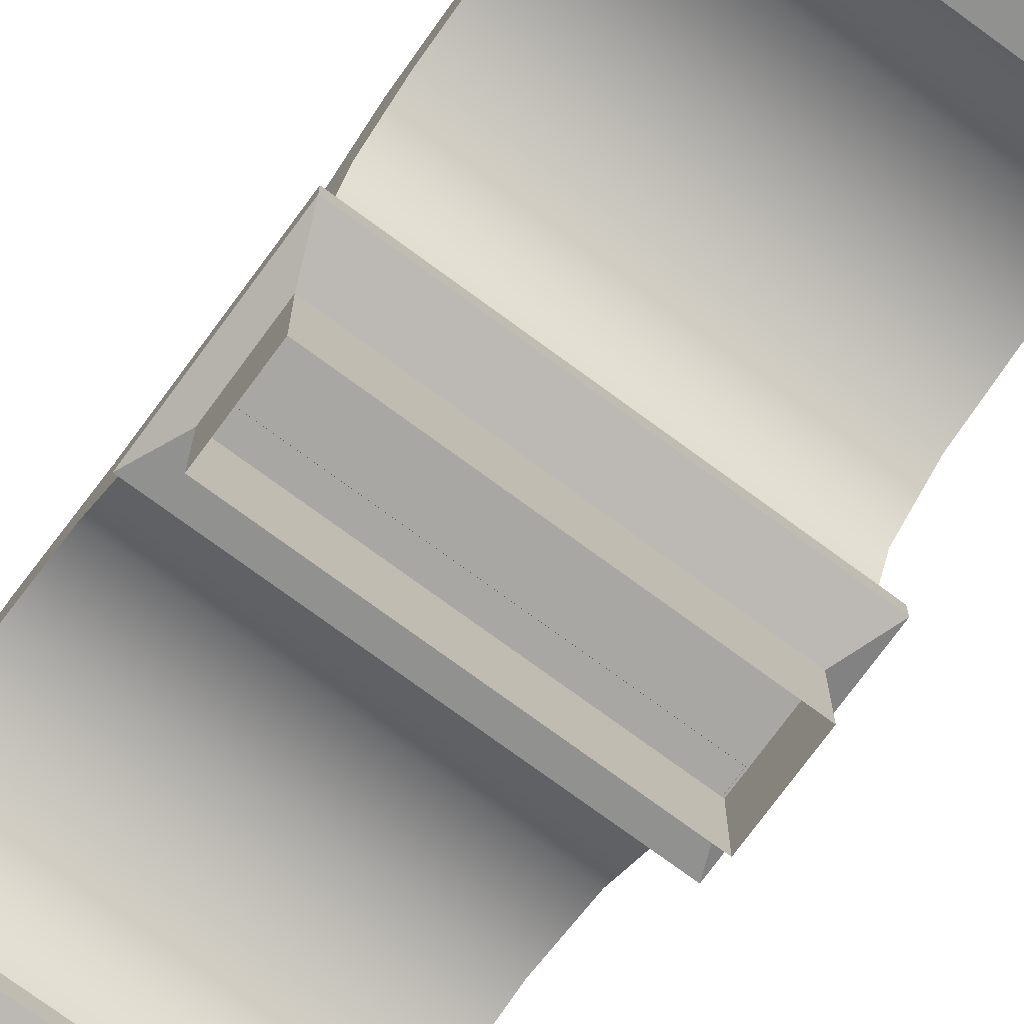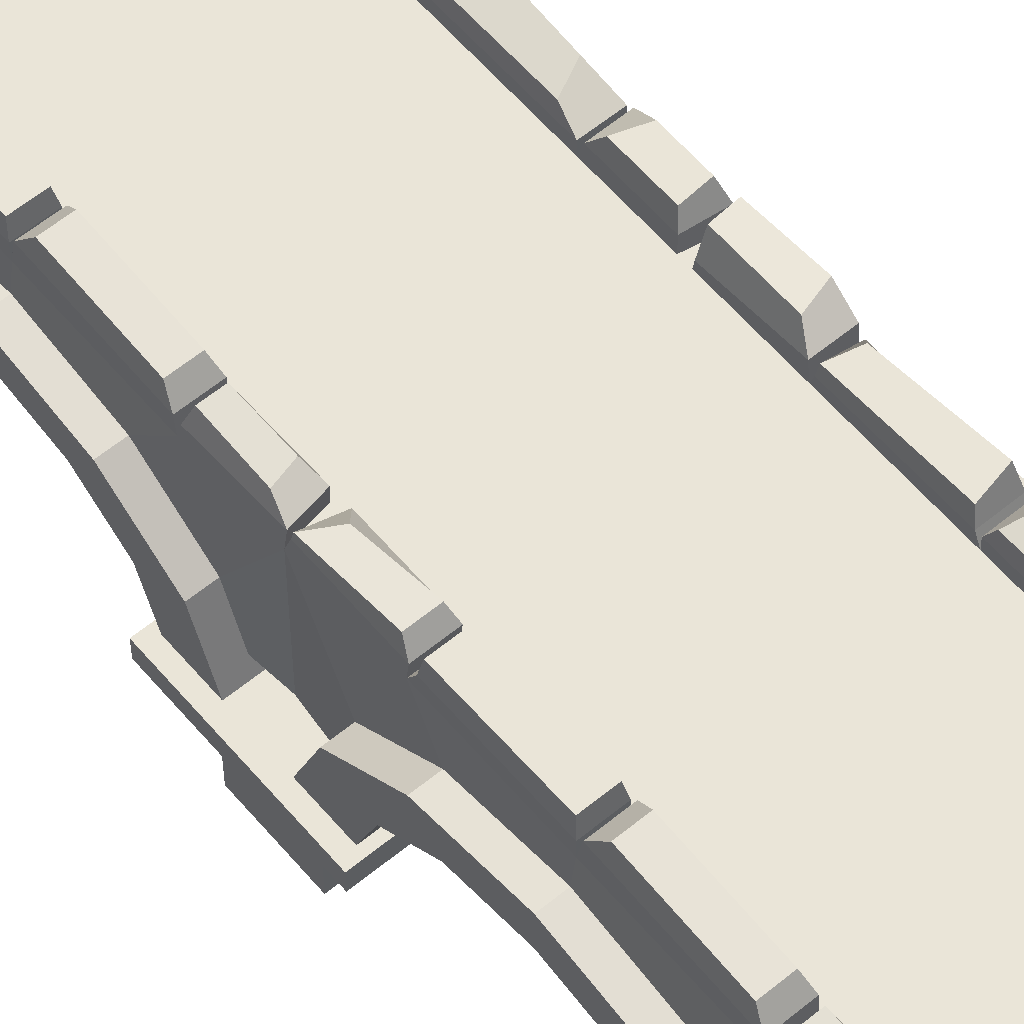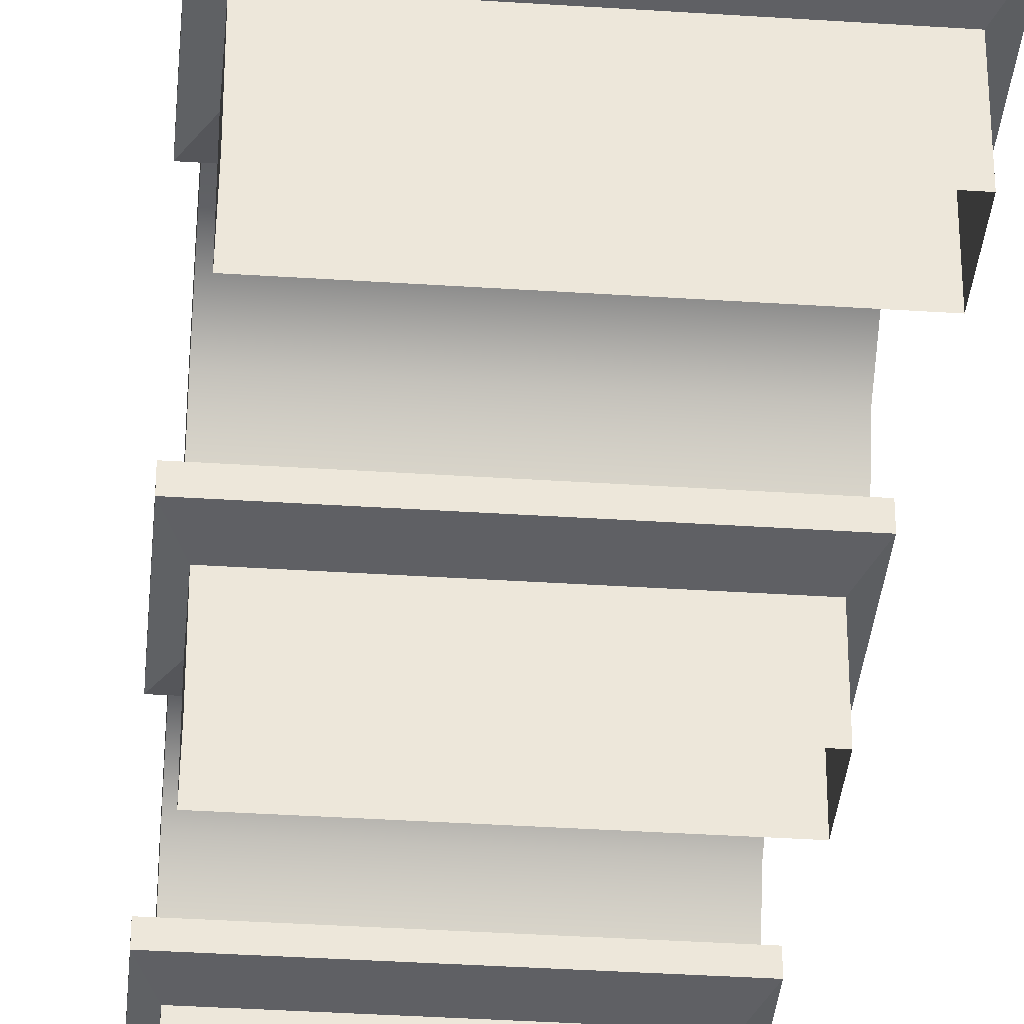
<metadata>
{"format":"obj","ext":"obj","renderer":"f3d","projection":"perspective","resolution":1024,"background":"white","views":[{"elev":-74.8,"azim":143.7,"up":"+Y"},{"elev":59.6,"azim":-40.1,"up":"+Y"},{"elev":-35.6,"azim":-5.0,"up":"+Y"}]}
</metadata>
<code>
g default
v 2.75 6.957 -7.405
v -2.677 6.957 -7.405
v -2.677 6.957 -4.168
v 2.75 6.957 -4.168
v -4.102 6.309 -7.405
v -4.102 5.41 -7.405
v -4.102 5.081 -5.73
v -4.102 5.859 -5.117
v 4.175 5.41 -7.405
v 4.175 5.081 -5.73
v 4.175 6.309 -7.405
v 4.175 5.859 -5.117
v -2.677 6.957 -2.289
v 2.75 6.957 -2.289
v -4.102 4.183 -4.504
v -4.102 4.632 -3.443
v 4.175 4.183 -4.504
v 4.175 4.632 -3.443
v -4.102 2.956 -4.055
v -4.102 2.956 -2.83
v 4.175 2.956 -4.055
v 4.175 2.956 -2.83
v -4.102 2.956 -11.98
v -4.102 2.956 -10.75
v -4.102 4.183 -10.31
v -4.102 4.632 -11.37
v 4.175 2.956 -10.75
v 4.175 4.183 -10.31
v 4.175 2.956 -11.98
v 4.175 4.632 -11.37
v 2.75 6.957 -12.55
v -2.677 6.957 -12.55
v -2.677 6.957 -10.42
v 2.75 6.957 -10.42
v -4.102 5.081 -9.08
v -4.102 5.859 -9.692
v 4.175 5.081 -9.08
v 4.175 5.859 -9.692
v 3.636 6.309 -7.405
v 3.636 5.859 -5.117
v -3.563 5.859 -5.117
v -3.563 6.309 -7.405
v 3.636 4.632 -3.443
v -3.563 4.632 -3.443
v 3.636 3.337 -2.969
v -3.563 3.337 -2.969
v 3.636 3.337 -11.84
v 3.636 4.632 -11.37
v -3.563 3.337 -11.84
v -3.563 4.632 -11.37
v 3.636 5.859 -9.692
v -3.563 5.859 -9.692
v 3.559 6.957 -7.405
v 3.559 6.957 -4.168
v -3.486 6.957 -4.168
v -3.486 6.957 -7.405
v 3.559 6.957 -2.139
v -3.486 6.957 -2.139
v 3.559 3.365 -2.139
v -3.486 3.365 -2.139
v 3.559 3.365 -12.68
v 3.559 6.957 -12.68
v -3.486 3.365 -12.68
v -3.486 6.957 -12.68
v 3.559 6.957 -10.42
v -3.486 6.957 -10.42
v 3.477 7.578 -4.962
v 3.477 7.82 -7.011
v 2.831 7.544 -7.257
v 2.831 7.578 -4.635
v -3.39 7.945 -6.93
v -3.39 7.761 -4.483
v -2.773 7.761 -4.483
v -2.773 7.945 -6.93
v 3.461 7.776 -2.466
v 3.461 7.776 -3.528
v 2.848 7.776 -3.734
v 2.848 7.776 -2.416
v -3.327 7.747 -3.956
v -3.327 7.641 -2.557
v -2.836 7.735 -2.648
v -2.836 7.747 -3.956
v 3.586 7.776 -11.02
v 3.567 7.652 -12.63
v 2.944 7.776 -12.53
v 2.944 7.776 -10.84
v -3.497 7.652 -12.46
v -3.393 7.704 -10.6
v -2.77 7.704 -10.6
v -2.92 7.651 -12.13
v 3.52 7.701 -7.78
v 3.408 7.493 -10.17
v 2.789 7.493 -10.31
v 2.789 7.701 -7.623
v -3.42 7.682 -10.18
v -3.42 7.764 -7.5
v -2.743 7.764 -7.5
v -2.743 7.682 -10.18
v -2.677 7.523 -7.293
v -2.677 7.386 -4.212
v -3.486 7.386 -4.212
v -3.486 7.523 -7.293
v -2.624 7.267 -10.24
v -2.677 7.363 -7.405
v -3.486 7.363 -7.405
v -3.475 7.267 -10.24
v -2.703 7.264 -4.107
v -2.703 7.437 -2.233
v -3.46 7.437 -2.092
v -3.46 7.264 -4.107
v -2.677 7.385 -12.4
v -2.677 7.37 -10.37
v -3.486 7.37 -10.37
v -3.486 7.385 -12.53
v 2.75 7.414 -10.47
v 2.75 7.183 -12.51
v 3.559 7.183 -12.64
v 3.559 7.414 -10.47
v 2.75 7.257 -7.536
v 2.75 7.211 -10.34
v 3.559 7.211 -10.34
v 3.559 7.257 -7.536
v 2.75 7.296 -4.168
v 2.75 7.255 -7.418
v 3.559 7.255 -7.418
v 3.559 7.296 -4.168
v 2.75 7.38 -2.289
v 2.75 7.38 -4.036
v 3.559 7.38 -4.046
v 3.559 7.38 -2.199
v -4.439 2.97 -0.01046
v 4.439 2.97 -0.01046
v 4.439 2.97 -4.272
v -4.439 2.97 -4.272
v -4.439 2.444 -0.01046
v 4.439 2.444 -0.01046
v 4.439 2.444 -4.272
v -4.439 2.444 -4.272
v -3.977 2.251 -3.162
v -3.977 2.251 -1.12
v 3.977 2.251 -3.162
v 3.977 2.251 -1.12
v -3.977 0.0551 -3.162
v -3.977 0.0551 -1.12
v 3.977 0.0551 -3.162
v 3.977 0.0551 -1.12
v 2.75 6.957 3.135
v -2.677 6.957 3.135
v -2.677 6.957 6.371
v 2.75 6.957 6.371
v -4.102 6.309 3.135
v -4.102 5.41 3.135
v -4.102 5.081 4.81
v -4.102 5.859 5.422
v 4.175 5.41 3.135
v 4.175 5.081 4.81
v 4.175 6.309 3.135
v 4.175 5.859 5.422
v -2.677 6.957 8.25
v 2.75 6.957 8.25
v -4.102 4.183 6.036
v -4.102 4.632 7.097
v 4.175 4.183 6.036
v 4.175 4.632 7.097
v -4.102 2.956 6.484
v -4.102 2.956 7.71
v 4.175 2.956 6.484
v 4.175 2.956 7.71
v -4.102 2.956 -1.44
v -4.102 2.956 -0.2147
v -4.102 4.183 0.2341
v -4.102 4.632 -0.8275
v 4.175 2.956 -0.2147
v 4.175 4.183 0.2341
v 4.175 2.956 -1.44
v 4.175 4.632 -0.8275
v 2.75 6.957 -2.009
v -2.677 6.957 -2.009
v -2.677 6.957 0.1153
v 2.75 6.957 0.1153
v -4.102 5.081 1.46
v -4.102 5.859 0.8472
v 4.175 5.081 1.46
v 4.175 5.859 0.8472
v 3.636 6.309 3.135
v 3.636 5.859 5.422
v -3.563 5.859 5.422
v -3.563 6.309 3.135
v 3.636 4.632 7.097
v -3.563 4.632 7.097
v 3.636 3.337 7.571
v -3.563 3.337 7.571
v 3.636 3.337 -1.301
v 3.636 4.632 -0.8275
v -3.563 3.337 -1.301
v -3.563 4.632 -0.8275
v 3.636 5.859 0.8472
v -3.563 5.859 0.8472
v 3.559 6.957 3.135
v 3.559 6.957 6.371
v -3.486 6.957 6.371
v -3.486 6.957 3.135
v 3.559 6.957 8.411
v -3.486 6.957 8.411
v 3.559 3.362 8.411
v -3.486 3.362 8.411
v 3.559 6.957 0.1153
v -3.486 6.957 0.1153
v 3.477 7.578 5.577
v 3.477 7.82 3.529
v 2.831 7.544 3.283
v 2.831 7.578 5.905
v -3.39 7.945 3.609
v -3.39 7.761 6.056
v -2.773 7.761 6.056
v -2.773 7.945 3.609
v 3.461 7.776 8.074
v 3.461 7.776 7.012
v 2.848 7.776 6.806
v 2.848 7.776 8.124
v -3.327 7.747 6.584
v -3.327 7.641 7.983
v -2.836 7.735 7.891
v -2.836 7.747 6.584
v 3.586 7.776 -0.483
v 3.567 7.652 -2.089
v 2.944 7.776 -1.986
v 2.944 7.776 -0.3013
v -3.497 7.652 -1.918
v -3.393 7.704 -0.06482
v -2.77 7.704 -0.06482
v -2.92 7.651 -1.587
v 3.52 7.701 2.76
v 3.408 7.493 0.3733
v 2.789 7.493 0.2256
v 2.789 7.701 2.916
v -3.42 7.682 0.3632
v -3.42 7.764 3.039
v -2.743 7.764 3.039
v -2.743 7.682 0.3632
v -2.677 7.523 3.247
v -2.677 7.386 6.328
v -3.486 7.386 6.328
v -3.486 7.523 3.247
v -2.624 7.267 0.2948
v -2.677 7.363 3.135
v -3.486 7.363 3.135
v -3.475 7.267 0.2948
v -2.703 7.264 6.433
v -2.703 7.437 8.307
v -3.46 7.437 8.448
v -3.46 7.264 6.433
v -2.677 7.385 -1.86
v -2.677 7.37 0.1662
v -3.486 7.37 0.1662
v -3.486 7.385 -1.99
v 2.75 7.414 0.06604
v 2.75 7.183 -1.973
v 3.559 7.183 -2.103
v 3.559 7.414 0.06604
v 2.75 7.257 3.003
v 2.75 7.211 0.197
v 3.559 7.211 0.197
v 3.559 7.257 3.003
v 2.75 7.296 6.371
v 2.75 7.255 3.122
v 3.559 7.255 3.122
v 3.559 7.296 6.371
v 2.75 7.38 8.25
v 2.75 7.38 6.503
v 3.559 7.38 6.494
v 3.559 7.38 8.341
v -4.439 2.97 10.52
v 4.439 2.97 10.52
v 4.439 2.97 6.26
v -4.439 2.97 6.26
v -4.439 2.444 10.52
v 4.439 2.444 10.52
v 4.439 2.444 6.26
v -4.439 2.444 6.26
v -3.977 2.251 7.37
v -3.977 2.251 9.412
v 3.977 2.251 7.37
v 3.977 2.251 9.412
v -3.977 0.0551 7.37
v -3.977 0.0551 9.412
v 3.977 0.0551 7.37
v 3.977 0.0551 9.412
v -4.439 2.97 -10.52
v 4.439 2.97 -10.52
v 4.439 2.97 -14.78
v -4.439 2.97 -14.78
v -4.439 2.444 -10.52
v 4.439 2.444 -10.52
v 4.439 2.444 -14.78
v -4.439 2.444 -14.78
v -3.977 2.251 -13.67
v -3.977 2.251 -11.63
v 3.977 2.251 -13.67
v 3.977 2.251 -11.63
v -3.977 0.0551 -13.67
v -3.977 0.0551 -11.63
v 3.977 0.0551 -13.67
v 3.977 0.0551 -11.63
v -4.102 2.956 9.12
v -4.102 2.956 10.35
v -4.102 4.183 10.79
v -4.102 4.632 9.733
v 4.175 2.956 10.35
v 4.175 4.183 10.79
v 4.175 2.956 9.12
v 4.175 4.632 9.733
v 2.75 6.957 8.551
v -2.677 6.957 8.551
v -2.677 6.957 10.68
v 2.75 6.957 10.68
v -4.102 5.081 12.02
v -4.102 5.859 11.41
v 4.175 5.081 12.02
v 4.175 5.859 11.41
v -2.677 6.957 13.69
v 2.75 6.957 13.69
v -4.102 5.41 13.69
v -4.102 6.309 13.69
v 4.175 5.41 13.69
v 4.175 6.309 13.69
v 3.636 3.337 9.259
v 3.636 4.632 9.733
v -3.563 3.337 9.259
v -3.563 4.632 9.733
v 3.636 5.859 11.41
v -3.563 5.859 11.41
v 3.636 6.309 13.69
v -3.563 6.309 13.69
v 3.559 6.957 10.68
v -3.486 6.957 10.68
v 3.559 6.957 13.69
v -3.486 6.957 13.69
v 3.586 7.776 10.08
v 3.567 7.652 8.471
v 2.944 7.776 8.574
v 2.944 7.776 10.26
v -3.497 7.652 8.642
v -3.393 7.704 10.5
v -2.77 7.704 10.5
v -2.92 7.651 8.973
v 3.52 7.701 13.32
v 3.408 7.493 10.93
v 2.789 7.493 10.79
v 2.789 7.701 13.48
v -3.42 7.682 10.92
v -3.42 7.764 13.6
v -2.743 7.764 13.6
v -2.743 7.682 10.92
v -2.624 7.267 10.85
v -2.677 7.363 13.69
v -3.486 7.363 13.69
v -3.475 7.267 10.85
v -2.677 7.385 8.7
v -2.677 7.37 10.73
v -3.486 7.37 10.73
v -3.486 7.385 8.57
v 2.75 7.414 10.63
v 2.75 7.183 8.587
v 3.559 7.183 8.457
v 3.559 7.414 10.63
v 2.75 7.257 13.56
v 2.75 7.211 10.76
v 3.559 7.211 10.76
v 3.559 7.257 13.56
v 2.75 7.255 13.68
v 3.559 7.255 13.68
v 2.75 6.957 -17.95
v -2.677 6.957 -17.95
v -2.677 6.957 -14.71
v 2.75 6.957 -14.71
v -4.102 6.309 -17.95
v -4.102 5.41 -17.95
v -4.102 5.081 -16.27
v -4.102 5.859 -15.66
v 4.175 5.41 -17.95
v 4.175 5.081 -16.27
v 4.175 6.309 -17.95
v 4.175 5.859 -15.66
v -2.677 6.957 -12.83
v 2.75 6.957 -12.83
v -4.102 4.183 -15.04
v -4.102 4.632 -13.98
v 4.175 4.183 -15.04
v 4.175 4.632 -13.98
v -4.102 2.956 -14.6
v -4.102 2.956 -13.37
v 4.175 2.956 -14.6
v 4.175 2.956 -13.37
v 3.636 6.309 -17.95
v 3.636 5.859 -15.66
v -3.563 5.859 -15.66
v -3.563 6.309 -17.95
v 3.636 4.632 -13.98
v -3.563 4.632 -13.98
v 3.636 3.337 -13.51
v -3.563 3.337 -13.51
v 3.559 6.957 -17.95
v 3.559 6.957 -14.71
v -3.486 6.957 -14.71
v -3.486 6.957 -17.95
v 3.477 7.578 -15.5
v 3.477 7.82 -17.55
v 2.831 7.544 -17.8
v 2.831 7.578 -15.18
v -3.39 7.945 -17.47
v -3.39 7.761 -15.02
v -2.773 7.761 -15.02
v -2.773 7.945 -17.47
v 3.461 7.776 -13.01
v 3.461 7.776 -14.07
v 2.848 7.776 -14.27
v 2.848 7.776 -12.96
v -3.327 7.747 -14.5
v -3.327 7.641 -13.1
v -2.836 7.735 -13.19
v -2.836 7.747 -14.5
v -2.677 7.523 -17.83
v -2.677 7.386 -14.75
v -3.486 7.386 -14.75
v -3.486 7.523 -17.83
v -2.703 7.264 -14.65
v -2.703 7.437 -12.77
v -3.46 7.437 -12.63
v -3.46 7.264 -14.65
v 2.75 7.296 -14.71
v 2.75 7.255 -17.96
v 3.559 7.255 -17.96
v 3.559 7.296 -14.71
v 2.75 7.38 -12.83
v 2.75 7.38 -14.58
v 3.559 7.38 -14.59
v 3.559 7.38 -12.74
g bridge:Tube01 group
f 1 2 3 4
f 5 6 7 8
f 6 9 10 7
f 9 11 12 10
f 4 3 13 14
f 8 7 15 16
f 7 10 17 15
f 10 12 18 17
f 16 15 19 20
f 15 17 21 19
f 17 18 22 21
f 23 24 25 26
f 24 27 28 25
f 27 29 30 28
f 31 32 33 34
f 26 25 35 36
f 25 28 37 35
f 28 30 38 37
f 34 33 2 1
f 36 35 6 5
f 35 37 9 6
f 37 38 11 9
f 12 11 39 40
f 5 8 41 42
f 18 12 40 43
f 8 16 44 41
f 20 22 45 46
f 22 18 43 45
f 16 20 46 44
f 30 29 47 48
f 29 23 49 47
f 23 26 50 49
f 38 30 48 51
f 26 36 52 50
f 11 38 51 39
f 36 5 42 52
f 40 39 53 54
f 42 41 55 56
f 43 40 54 57
f 41 44 58 55
f 46 45 59 60
f 45 43 57 59
f 44 46 60 58
f 48 47 61 62
f 47 49 63 61
f 49 50 64 63
f 51 48 62 65
f 50 52 66 64
f 39 51 65 53
f 52 42 56 66
f 67 68 69 70
f 71 72 73 74
f 58 57 14 13
f 75 76 77 78
f 79 80 81 82
f 62 64 32 31
f 83 84 85 86
f 87 88 89 90
f 91 92 93 94
f 95 96 97 98
f 3 2 99 100
f 56 55 101 102
f 55 3 100 101
f 2 56 102 99
f 102 101 72 71
f 101 100 73 72
f 100 99 74 73
f 99 102 71 74
f 2 33 103 104
f 66 56 105 106
f 33 66 106 103
f 56 2 104 105
f 106 105 96 95
f 105 104 97 96
f 104 103 98 97
f 103 106 95 98
f 13 3 107 108
f 55 58 109 110
f 58 13 108 109
f 3 55 110 107
f 110 109 80 79
f 109 108 81 80
f 108 107 82 81
f 107 110 79 82
f 33 32 111 112
f 64 66 113 114
f 32 64 114 111
f 66 33 112 113
f 114 113 88 87
f 113 112 89 88
f 112 111 90 89
f 111 114 87 90
f 31 34 115 116
f 65 62 117 118
f 62 31 116 117
f 34 65 118 115
f 118 117 84 83
f 117 116 85 84
f 116 115 86 85
f 115 118 83 86
f 34 1 119 120
f 53 65 121 122
f 1 53 122 119
f 65 34 120 121
f 122 121 92 91
f 121 120 93 92
f 120 119 94 93
f 119 122 91 94
f 1 4 123 124
f 54 53 125 126
f 53 1 124 125
f 4 54 126 123
f 126 125 68 67
f 125 124 69 68
f 124 123 70 69
f 123 126 67 70
f 4 14 127 128
f 57 54 129 130
f 14 57 130 127
f 54 4 128 129
f 130 129 76 75
f 129 128 77 76
f 128 127 78 77
f 127 130 75 78
f 131 132 133 134
f 135 136 132 131
f 136 137 133 132
f 137 138 134 133
f 138 135 131 134
f 135 138 139 140
f 138 137 141 139
f 137 136 142 141
f 136 135 140 142
f 140 139 143 144
f 139 141 145 143
f 141 142 146 145
f 142 140 144 146
f 147 148 149 150
f 151 152 153 154
f 152 155 156 153
f 155 157 158 156
f 150 149 159 160
f 154 153 161 162
f 153 156 163 161
f 156 158 164 163
f 162 161 165 166
f 161 163 167 165
f 163 164 168 167
f 169 170 171 172
f 170 173 174 171
f 173 175 176 174
f 177 178 179 180
f 172 171 181 182
f 171 174 183 181
f 174 176 184 183
f 180 179 148 147
f 182 181 152 151
f 181 183 155 152
f 183 184 157 155
f 158 157 185 186
f 151 154 187 188
f 164 158 186 189
f 154 162 190 187
f 166 168 191 192
f 168 164 189 191
f 162 166 192 190
f 176 175 193 194
f 175 169 195 193
f 169 172 196 195
f 184 176 194 197
f 172 182 198 196
f 157 184 197 185
f 182 151 188 198
f 186 185 199 200
f 188 187 201 202
f 189 186 200 203
f 187 190 204 201
f 192 191 205 206
f 191 189 203 205
f 190 192 206 204
f 194 193 59 57
f 193 195 60 59
f 195 196 58 60
f 197 194 57 207
f 196 198 208 58
f 185 197 207 199
f 198 188 202 208
f 209 210 211 212
f 213 214 215 216
f 204 203 160 159
f 217 218 219 220
f 221 222 223 224
f 57 58 178 177
f 225 226 227 228
f 229 230 231 232
f 233 234 235 236
f 237 238 239 240
f 149 148 241 242
f 202 201 243 244
f 201 149 242 243
f 148 202 244 241
f 244 243 214 213
f 243 242 215 214
f 242 241 216 215
f 241 244 213 216
f 148 179 245 246
f 208 202 247 248
f 179 208 248 245
f 202 148 246 247
f 248 247 238 237
f 247 246 239 238
f 246 245 240 239
f 245 248 237 240
f 159 149 249 250
f 201 204 251 252
f 204 159 250 251
f 149 201 252 249
f 252 251 222 221
f 251 250 223 222
f 250 249 224 223
f 249 252 221 224
f 179 178 253 254
f 58 208 255 256
f 178 58 256 253
f 208 179 254 255
f 256 255 230 229
f 255 254 231 230
f 254 253 232 231
f 253 256 229 232
f 177 180 257 258
f 207 57 259 260
f 57 177 258 259
f 180 207 260 257
f 260 259 226 225
f 259 258 227 226
f 258 257 228 227
f 257 260 225 228
f 180 147 261 262
f 199 207 263 264
f 147 199 264 261
f 207 180 262 263
f 264 263 234 233
f 263 262 235 234
f 262 261 236 235
f 261 264 233 236
f 147 150 265 266
f 200 199 267 268
f 199 147 266 267
f 150 200 268 265
f 268 267 210 209
f 267 266 211 210
f 266 265 212 211
f 265 268 209 212
f 150 160 269 270
f 203 200 271 272
f 160 203 272 269
f 200 150 270 271
f 272 271 218 217
f 271 270 219 218
f 270 269 220 219
f 269 272 217 220
f 273 274 275 276
f 277 278 274 273
f 278 279 275 274
f 279 280 276 275
f 280 277 273 276
f 277 280 281 282
f 280 279 283 281
f 279 278 284 283
f 278 277 282 284
f 282 281 285 286
f 281 283 287 285
f 283 284 288 287
f 284 282 286 288
f 289 290 291 292
f 293 294 290 289
f 294 295 291 290
f 295 296 292 291
f 296 293 289 292
f 293 296 297 298
f 296 295 299 297
f 295 294 300 299
f 294 293 298 300
f 298 297 301 302
f 297 299 303 301
f 299 300 304 303
f 300 298 302 304
f 305 306 307 308
f 306 309 310 307
f 309 311 312 310
f 313 314 315 316
f 308 307 317 318
f 307 310 319 317
f 310 312 320 319
f 316 315 321 322
f 318 317 323 324
f 317 319 325 323
f 319 320 326 325
f 312 311 327 328
f 311 305 329 327
f 305 308 330 329
f 320 312 328 331
f 308 318 332 330
f 326 320 331 333
f 318 324 334 332
f 328 327 205 203
f 327 329 206 205
f 329 330 204 206
f 331 328 203 335
f 330 332 336 204
f 333 331 335 337
f 332 334 338 336
f 203 204 314 313
f 339 340 341 342
f 343 344 345 346
f 347 348 349 350
f 351 352 353 354
f 321 315 355 356
f 336 338 357 358
f 315 336 358 355
f 338 321 356 357
f 358 357 352 351
f 357 356 353 352
f 356 355 354 353
f 355 358 351 354
f 315 314 359 360
f 204 336 361 362
f 314 204 362 359
f 336 315 360 361
f 362 361 344 343
f 361 360 345 344
f 360 359 346 345
f 359 362 343 346
f 313 316 363 364
f 335 203 365 366
f 203 313 364 365
f 316 335 366 363
f 366 365 340 339
f 365 364 341 340
f 364 363 342 341
f 363 366 339 342
f 316 322 367 368
f 337 335 369 370
f 322 337 370 367
f 335 316 368 369
f 370 369 348 347
f 369 368 349 348
f 368 367 350 349
f 367 370 347 350
f 337 322 371 372
f 373 374 375 376
f 377 378 379 380
f 378 381 382 379
f 381 383 384 382
f 376 375 385 386
f 380 379 387 388
f 379 382 389 387
f 382 384 390 389
f 388 387 391 392
f 387 389 393 391
f 389 390 394 393
f 384 383 395 396
f 377 380 397 398
f 390 384 396 399
f 380 388 400 397
f 392 394 401 402
f 394 390 399 401
f 388 392 402 400
f 396 395 403 404
f 398 397 405 406
f 399 396 404 62
f 397 400 64 405
f 402 401 61 63
f 401 399 62 61
f 400 402 63 64
f 407 408 409 410
f 411 412 413 414
f 64 62 386 385
f 415 416 417 418
f 419 420 421 422
f 375 374 423 424
f 406 405 425 426
f 405 375 424 425
f 374 406 426 423
f 426 425 412 411
f 425 424 413 412
f 424 423 414 413
f 423 426 411 414
f 385 375 427 428
f 405 64 429 430
f 64 385 428 429
f 375 405 430 427
f 430 429 420 419
f 429 428 421 420
f 428 427 422 421
f 427 430 419 422
f 373 376 431 432
f 404 403 433 434
f 376 404 434 431
f 434 433 408 407
f 433 432 409 408
f 432 431 410 409
f 431 434 407 410
f 376 386 435 436
f 62 404 437 438
f 386 62 438 435
f 404 376 436 437
f 438 437 416 415
f 437 436 417 416
f 436 435 418 417
f 435 438 415 418

</code>
